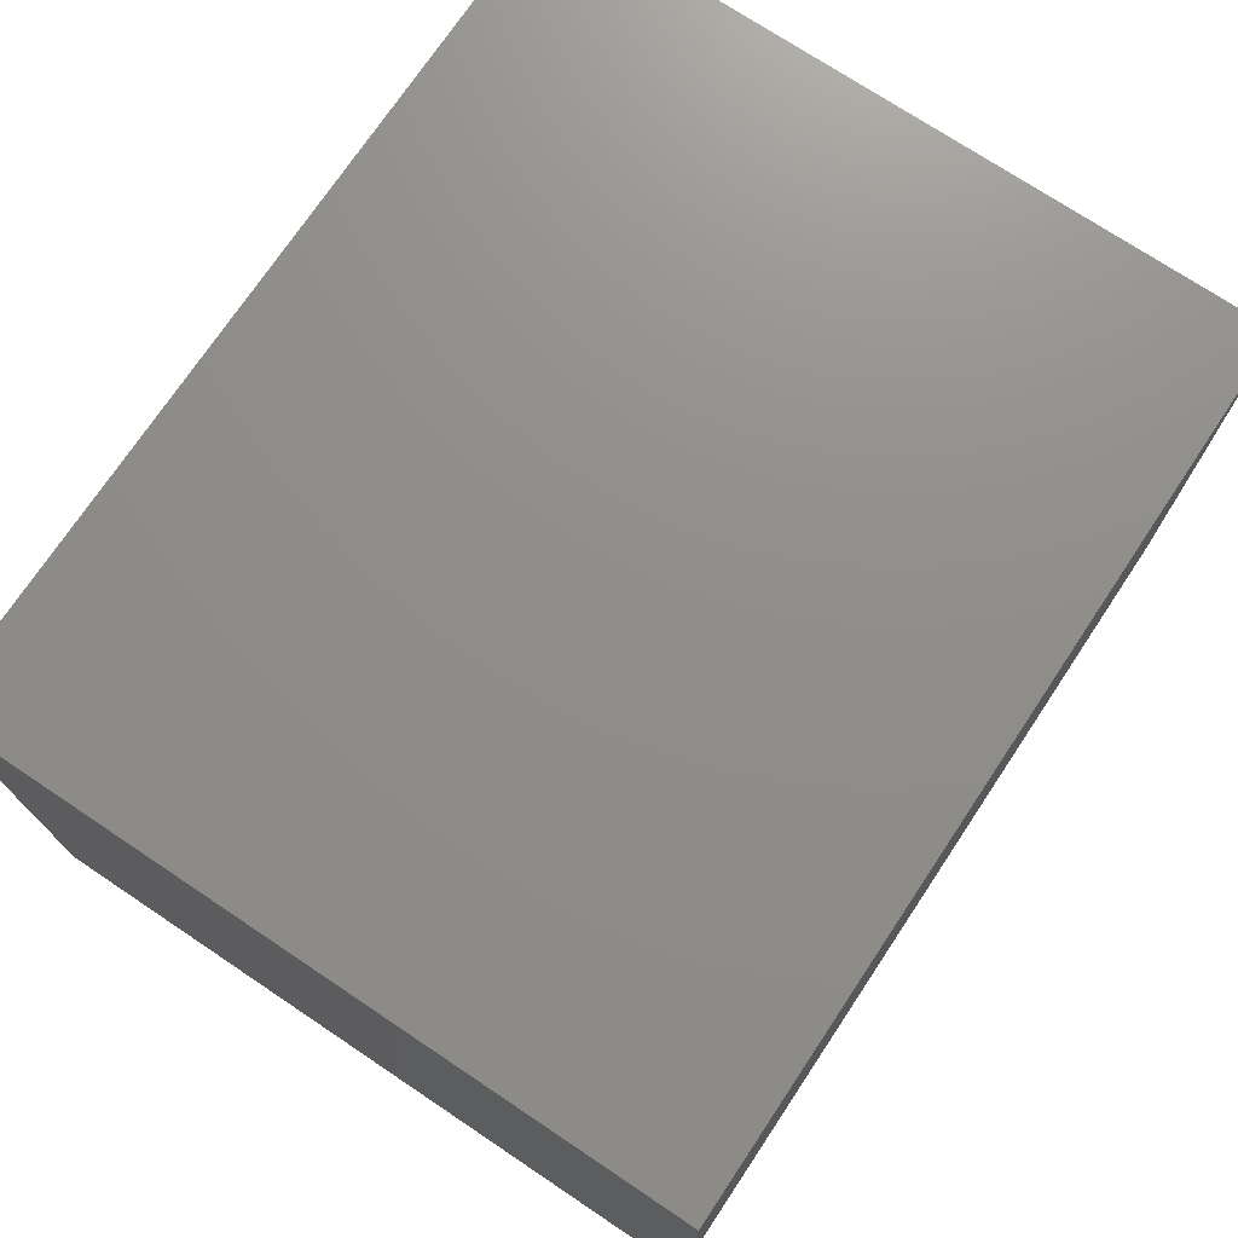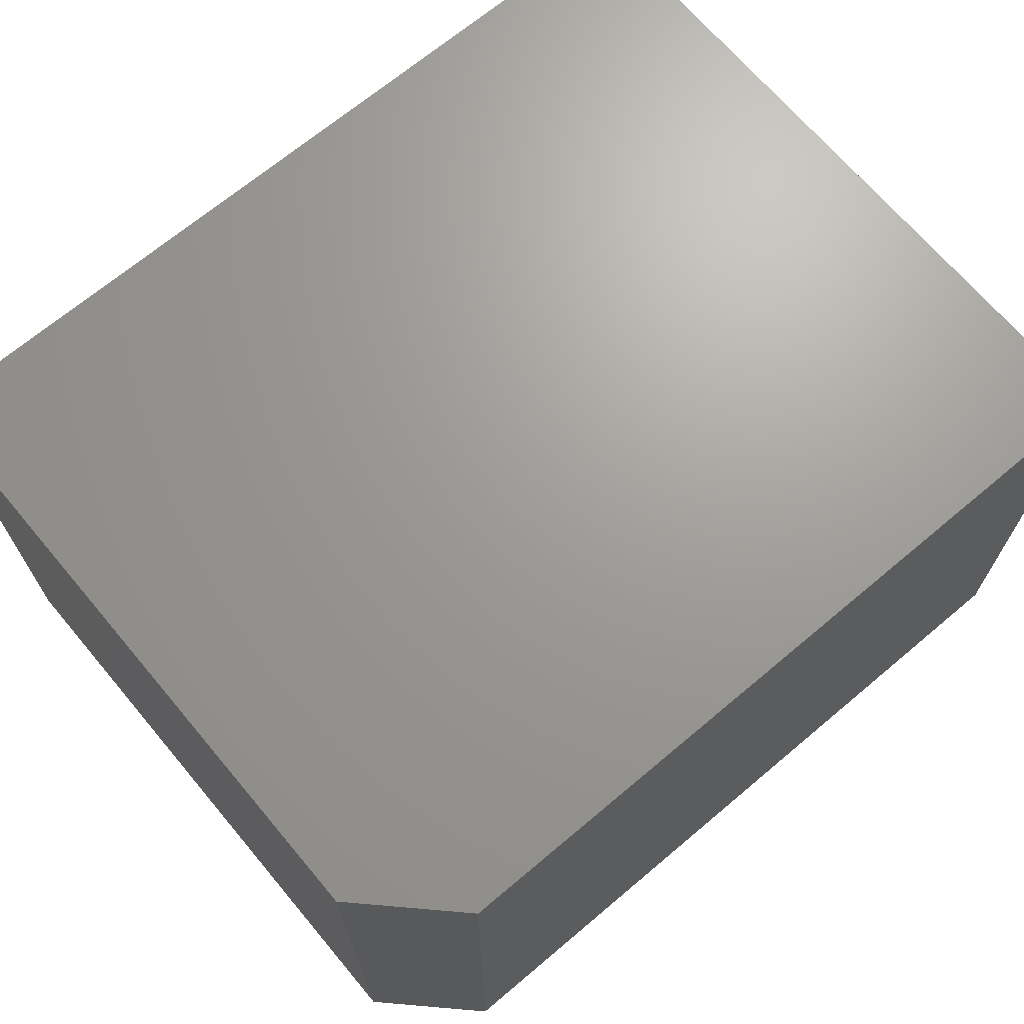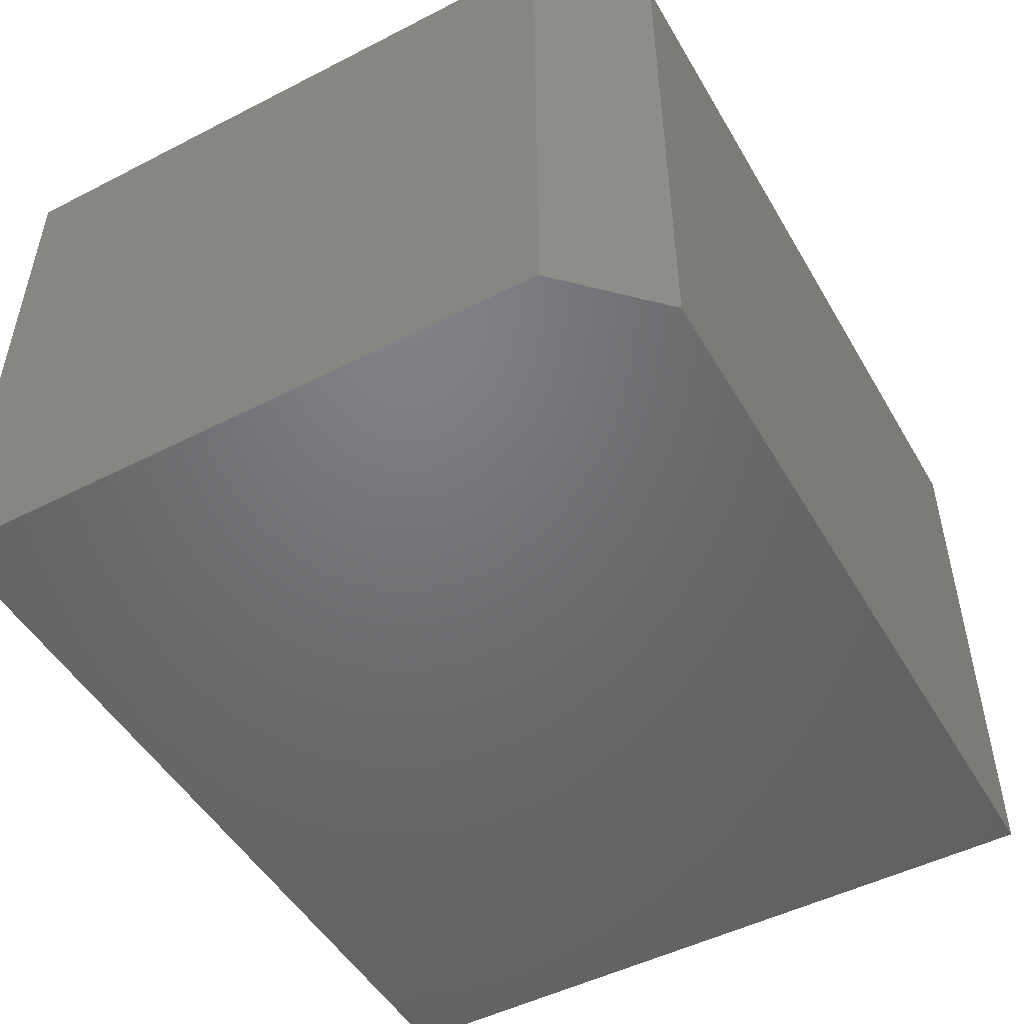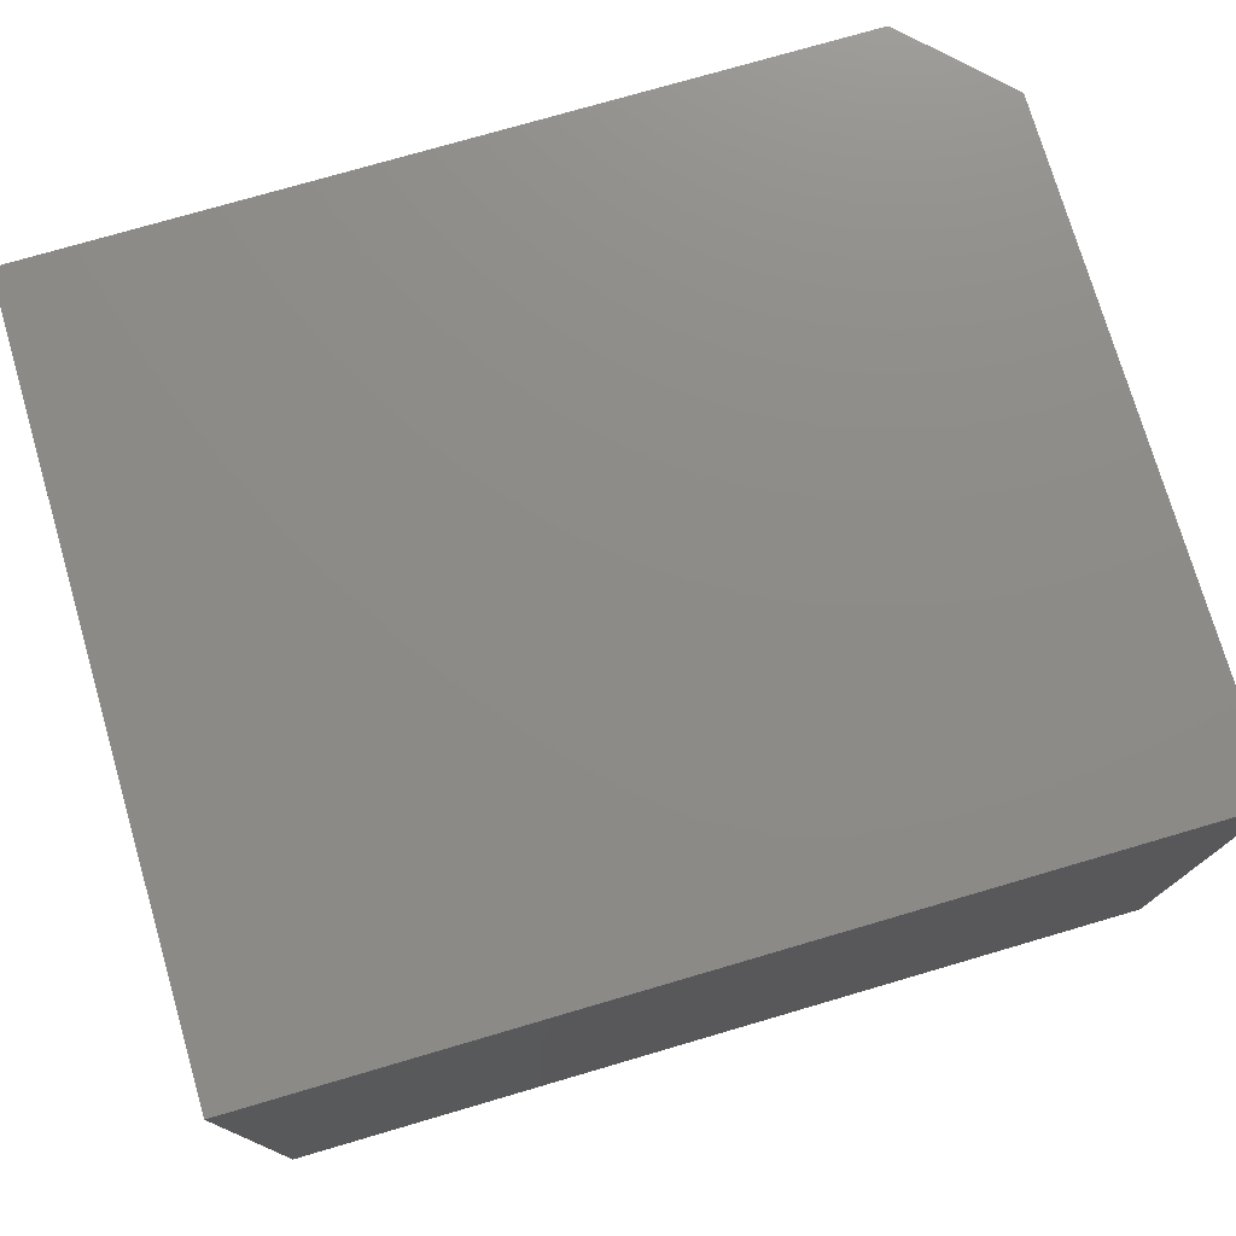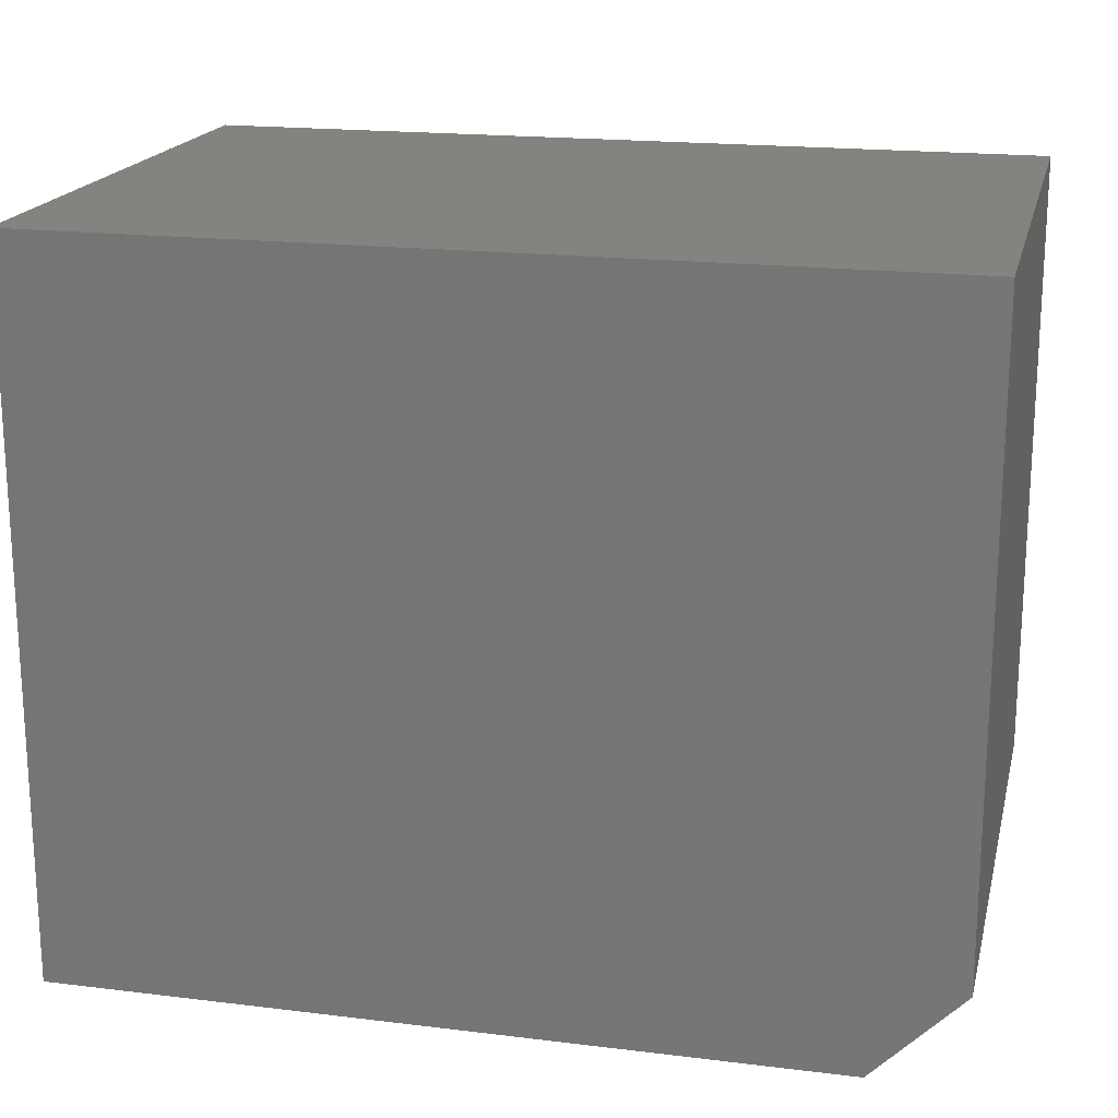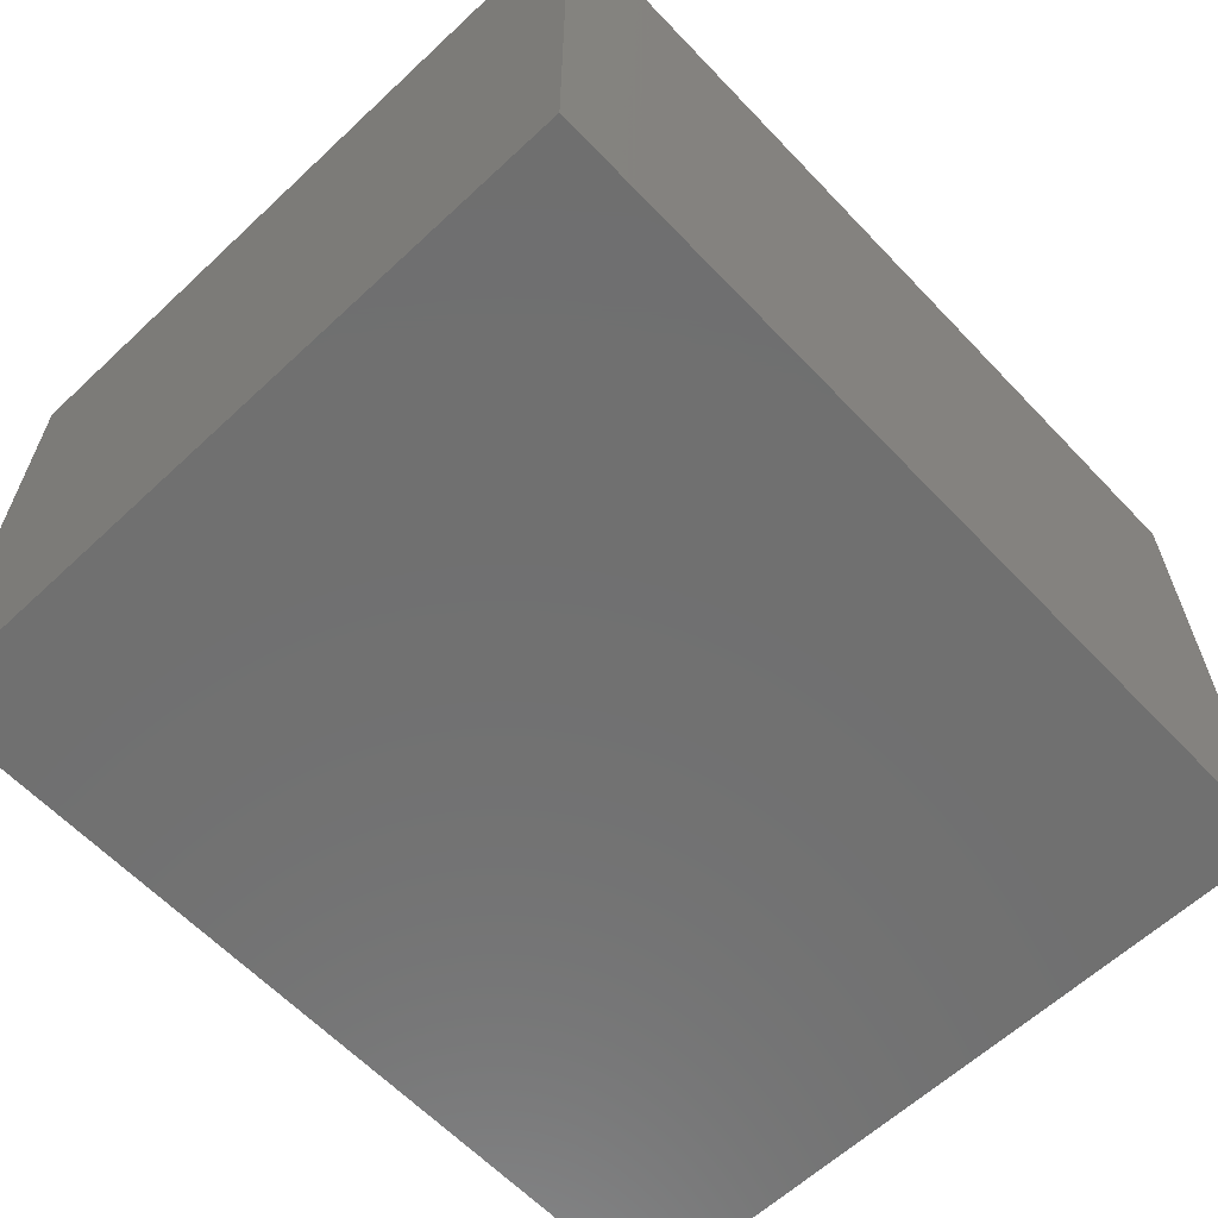
<metadata>
{"format":"stl","ext":"stl","renderer":"f3d","projection":"perspective","resolution":1024,"background":"white","views":[{"elev":73.5,"azim":-56.3,"up":"+Y"},{"elev":68.9,"azim":139.9,"up":"+Y"},{"elev":-49.6,"azim":119.4,"up":"+Y"},{"elev":75.7,"azim":-16.3,"up":"+Y"},{"elev":18.6,"azim":13.2,"up":"+Z"},{"elev":-61.9,"azim":-46.6,"up":"+Y"}]}
</metadata>
<code>
# stl→obj: 10 verts, 16 faces
v 3.819e-17 -0.5 0.6237
v -0.75 -0.5 0.6237
v 4.784e-18 -0.5 0.07812
v -0.75 -0.5 0
v -0.07812 -0.5 -4.114e-17
v -0.07812 7.459e-17 -4.114e-17
v -0.75 0 0
v 4.784e-18 8.327e-17 0.07812
v -0.75 4.24e-33 0.6237
v 3.819e-17 8.327e-17 0.6237
f 1 2 3
f 3 2 4
f 3 4 5
f 6 7 8
f 8 7 9
f 8 9 10
f 3 8 1
f 1 8 10
f 4 7 5
f 5 7 6
f 6 8 5
f 5 8 3
f 2 9 4
f 4 9 7
f 1 10 2
f 2 10 9

</code>
